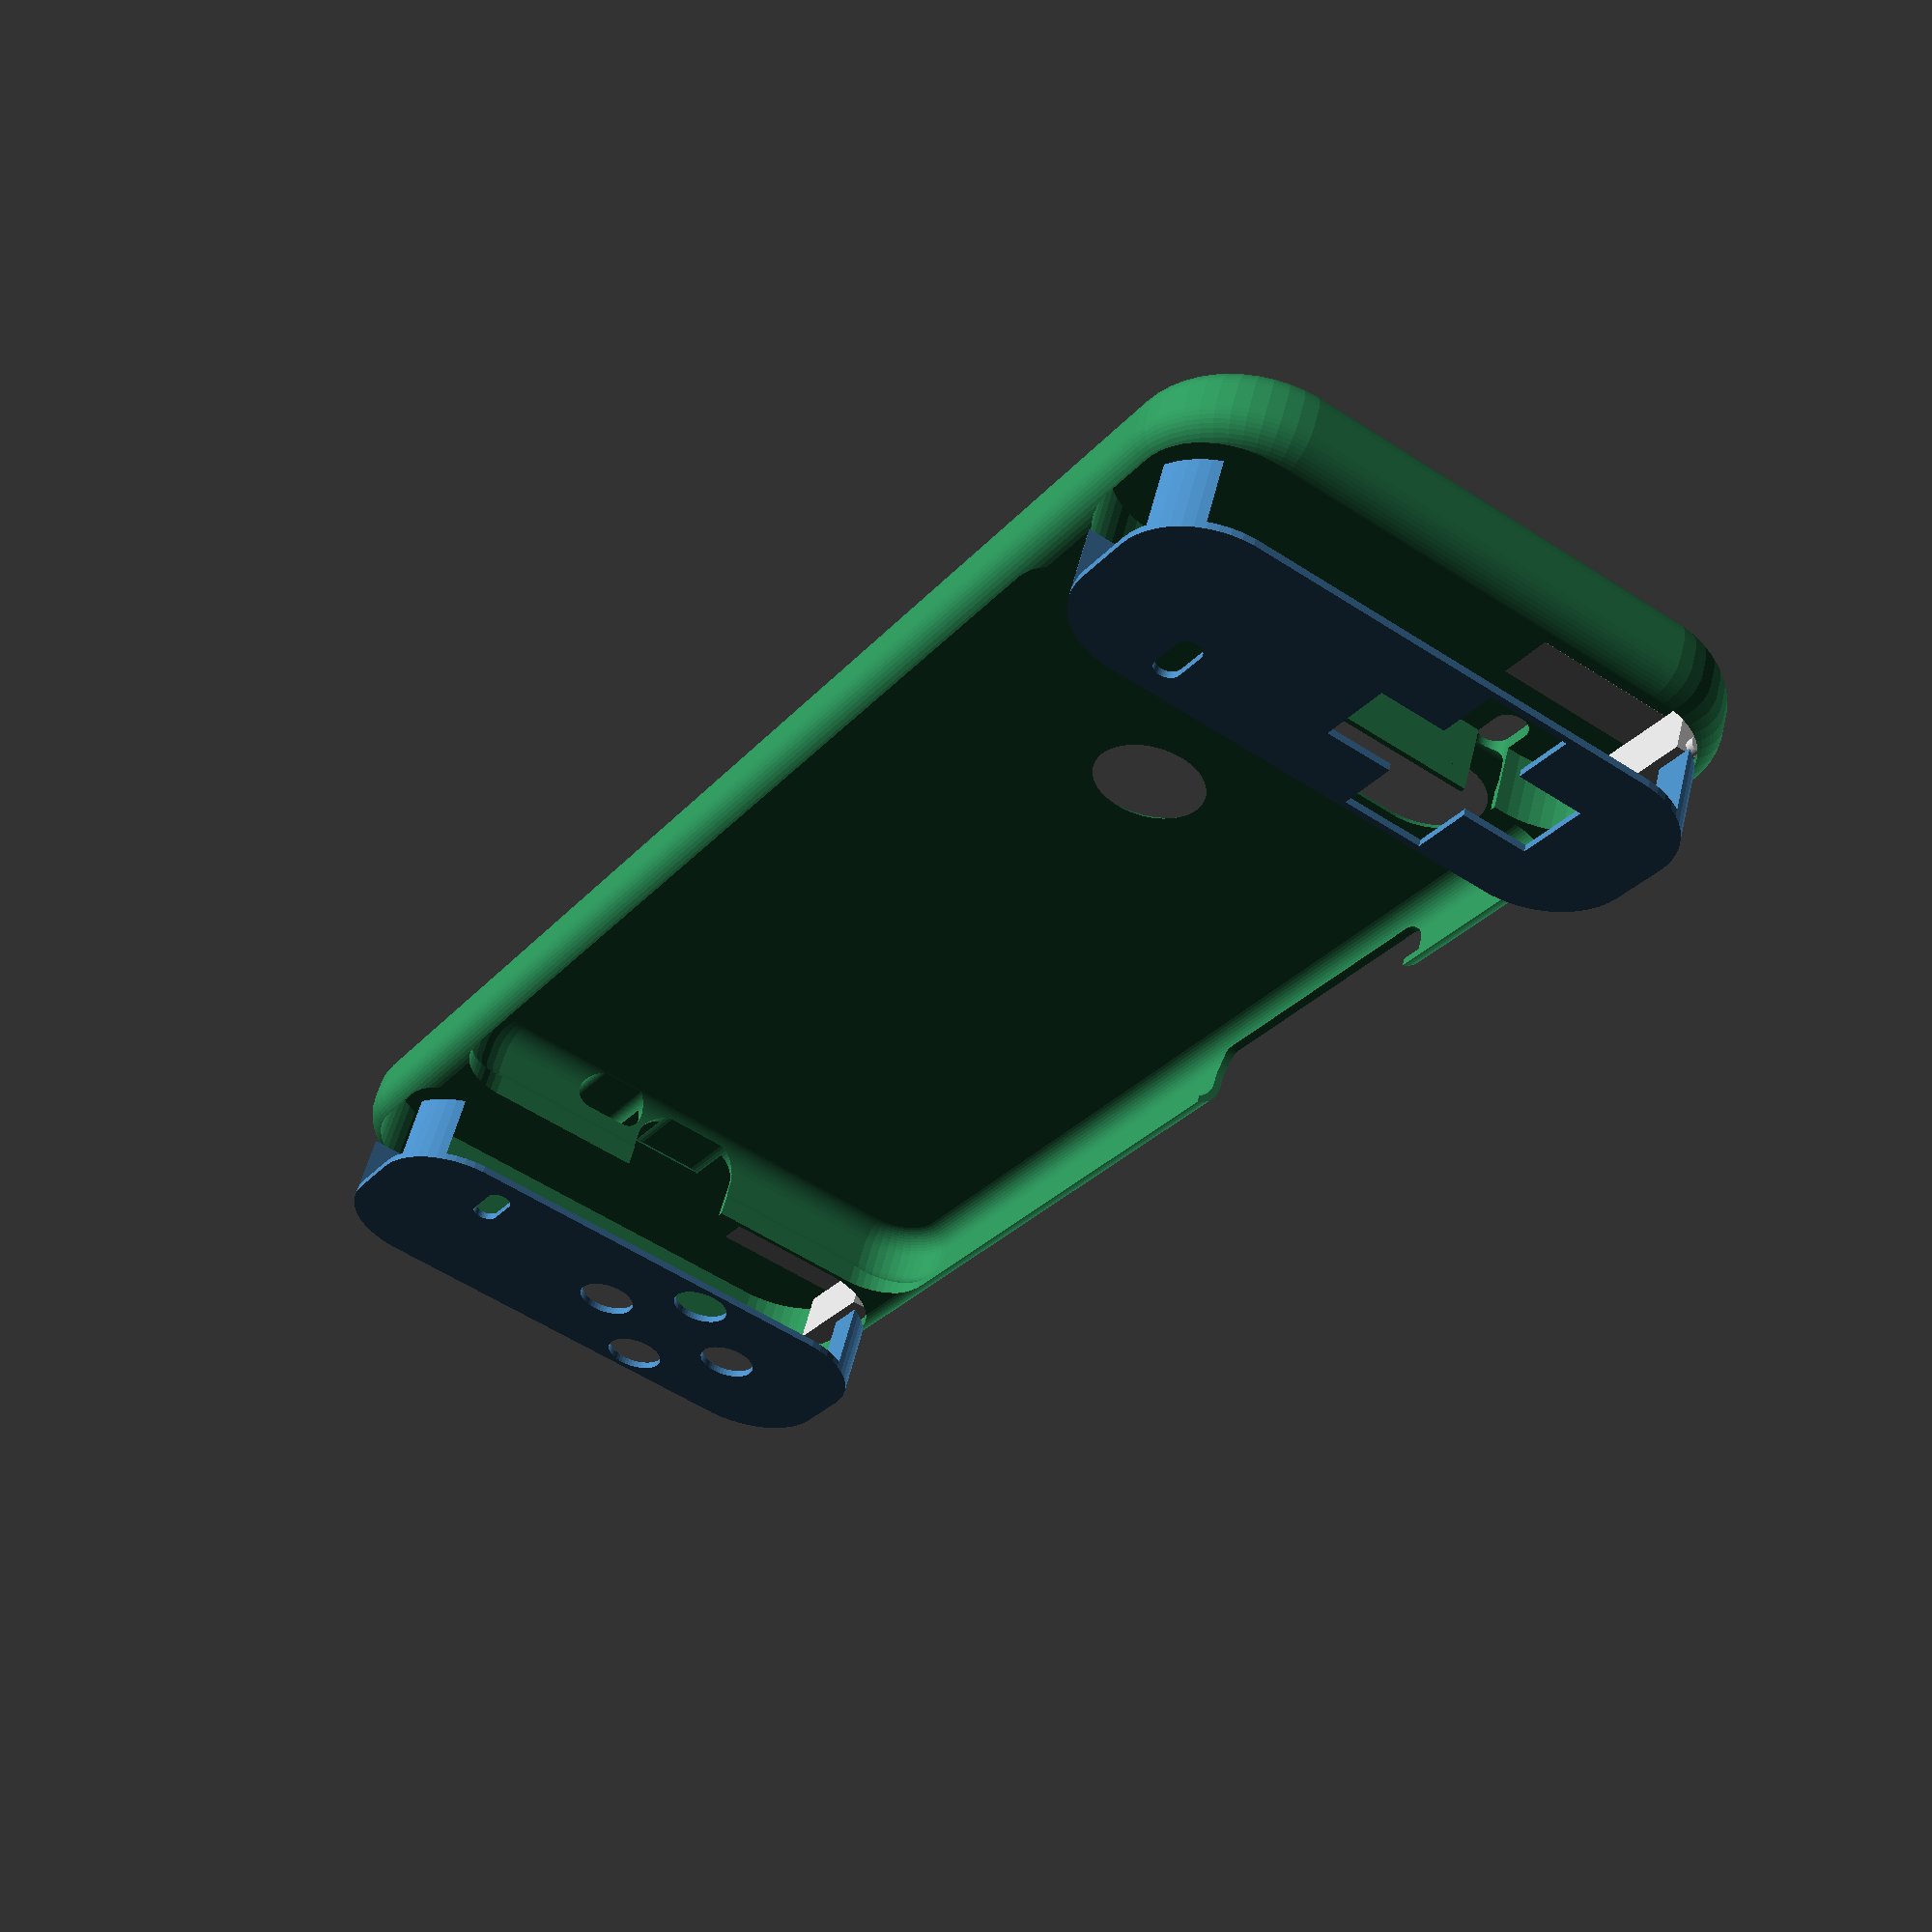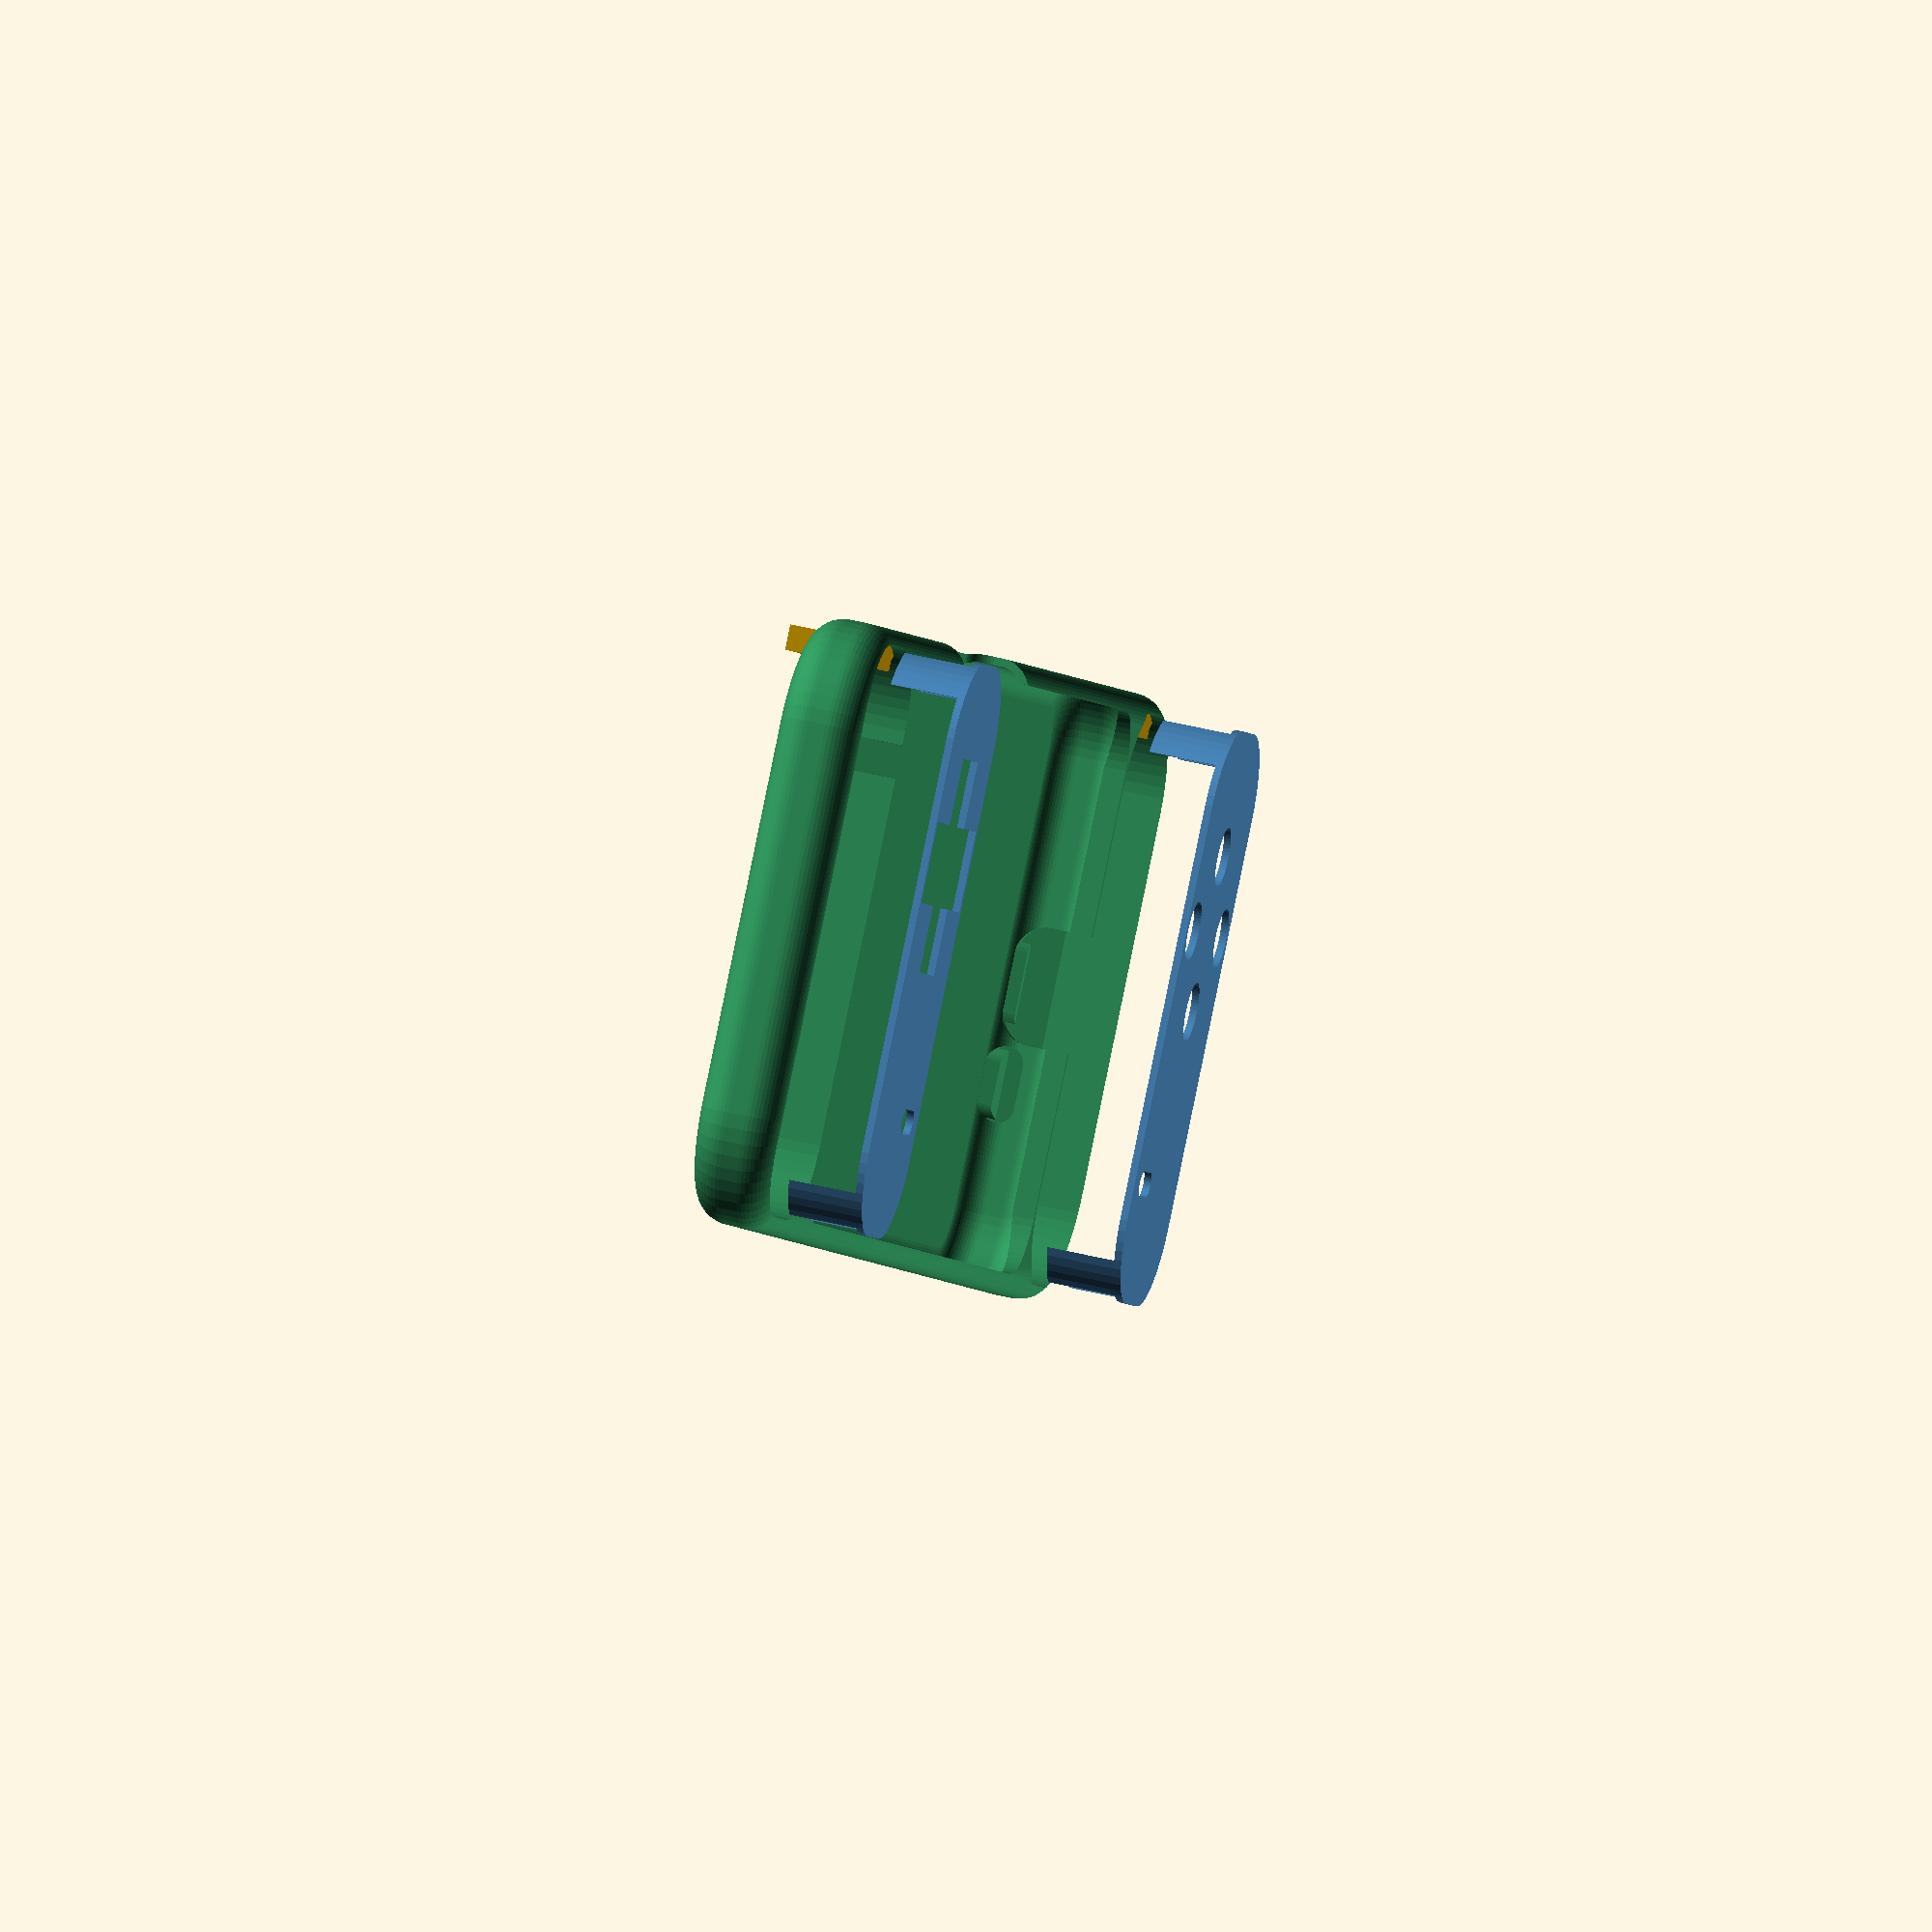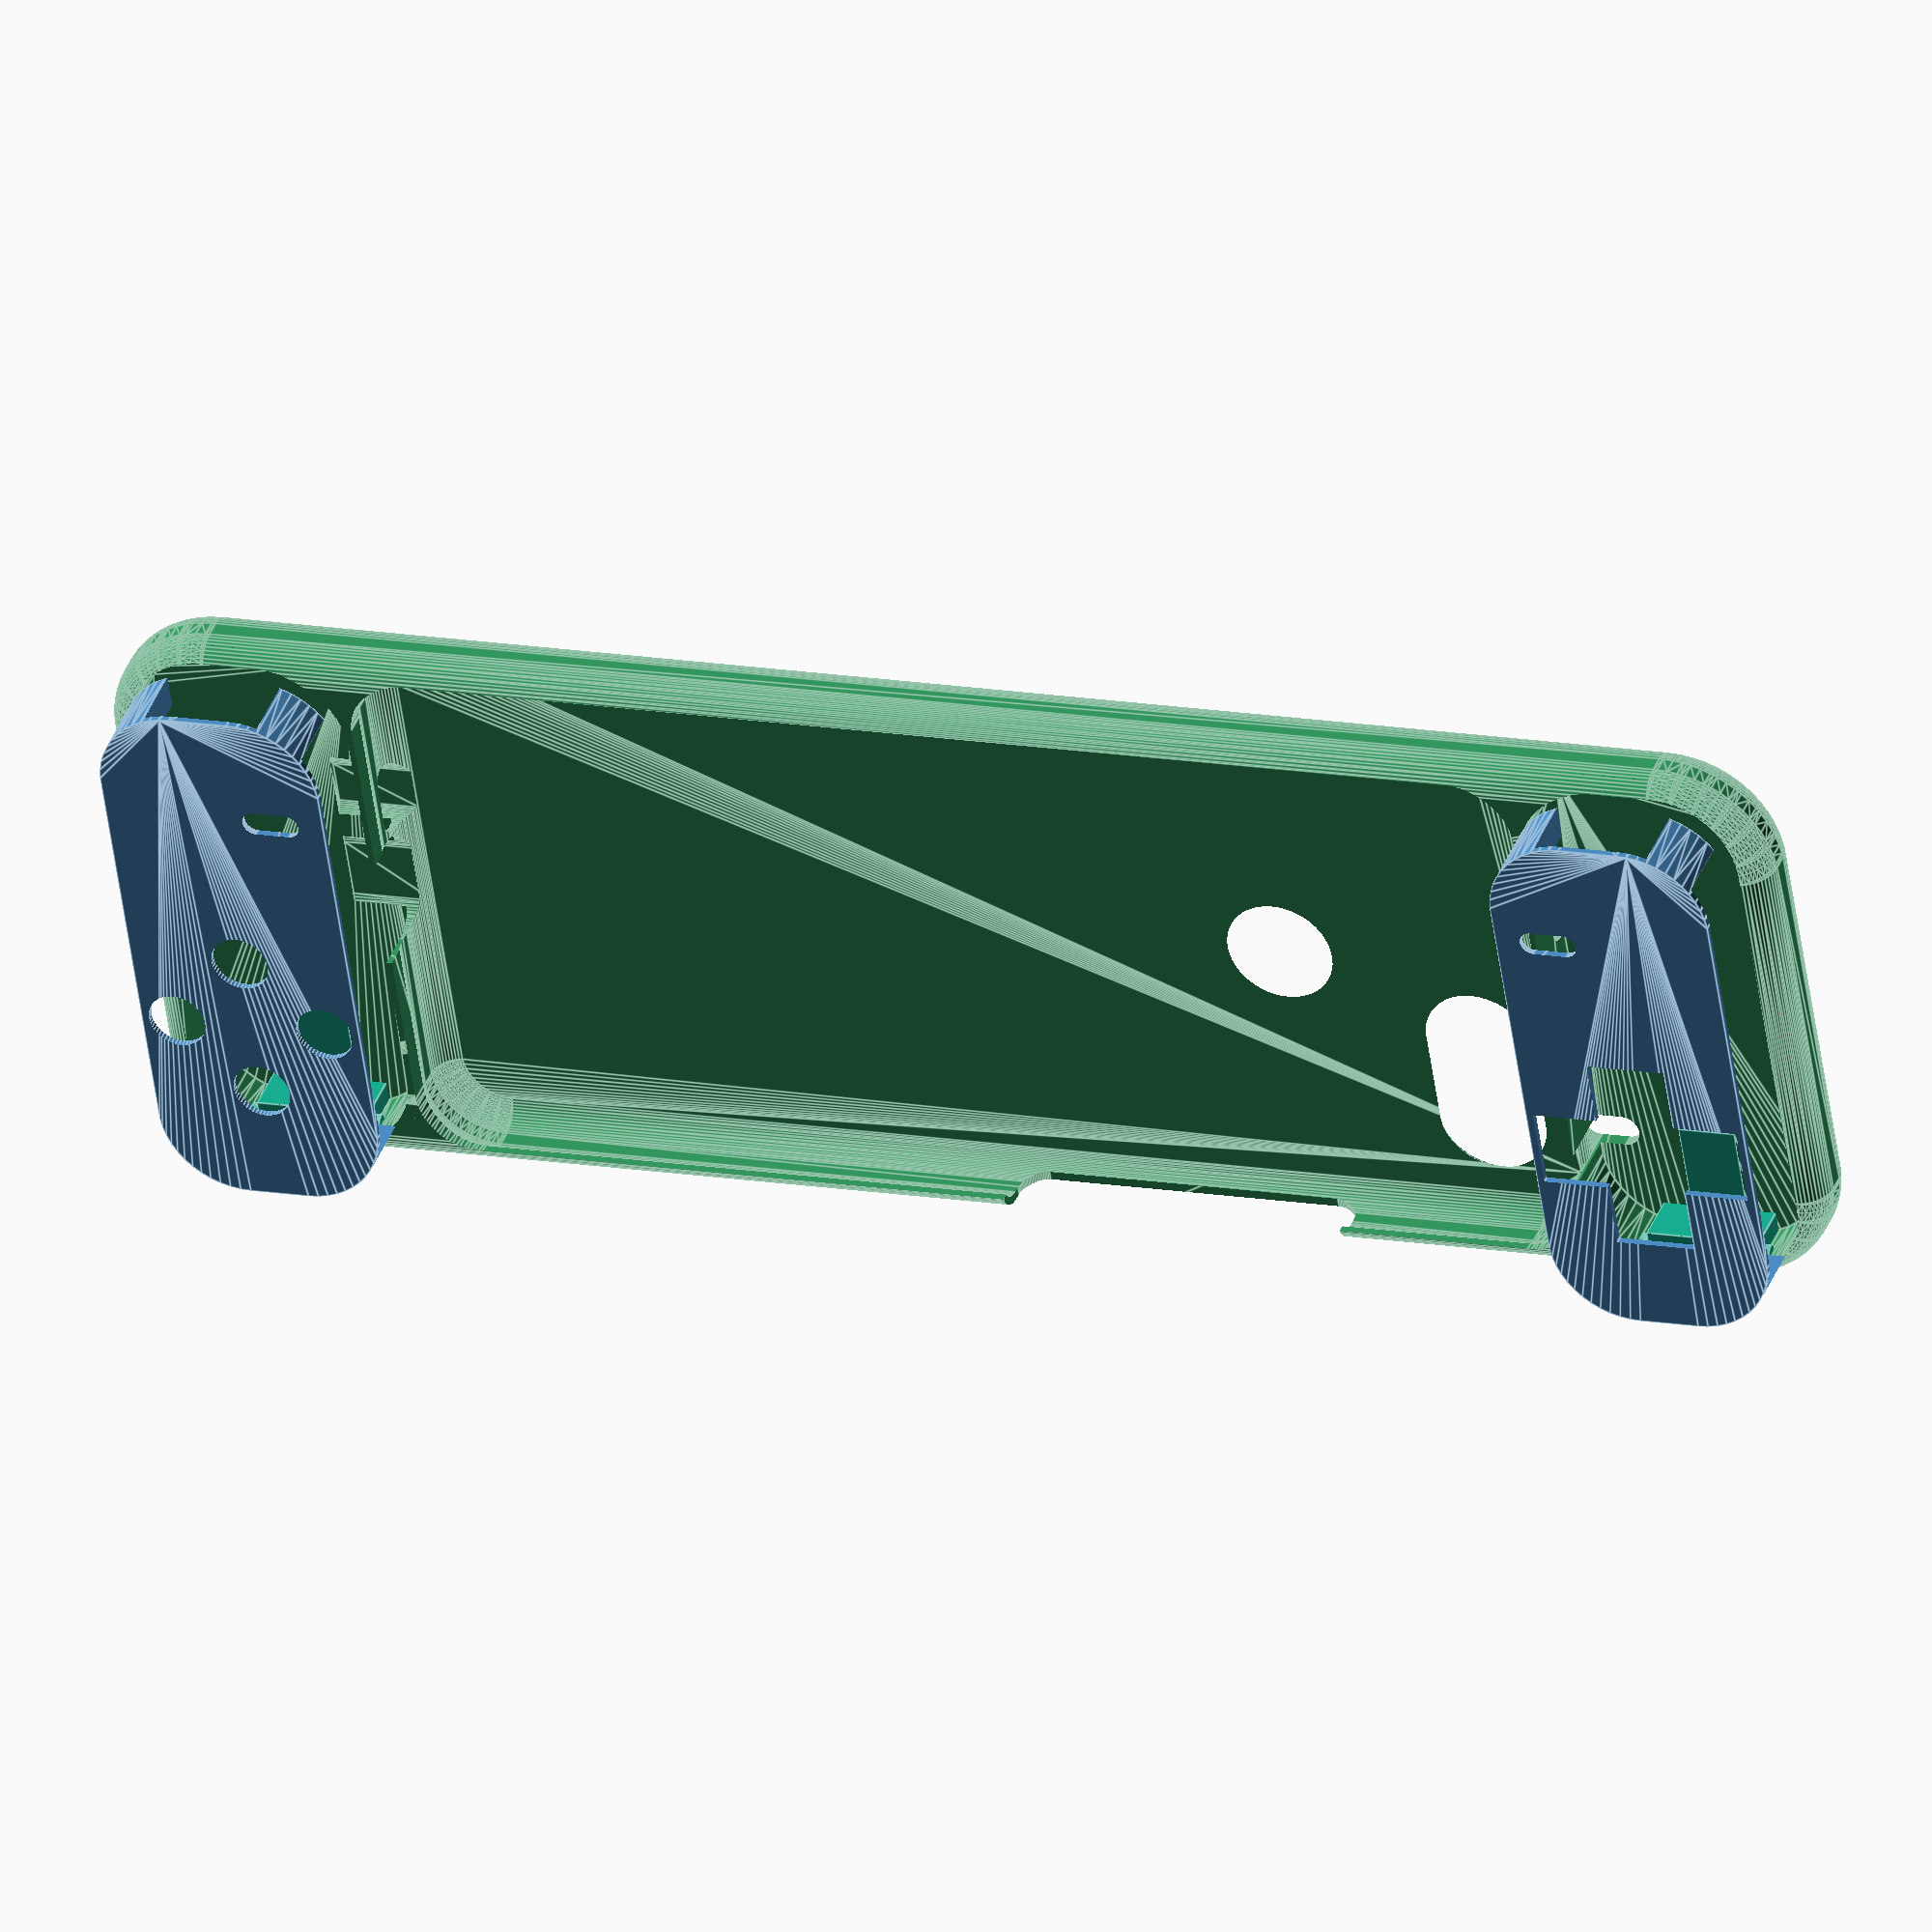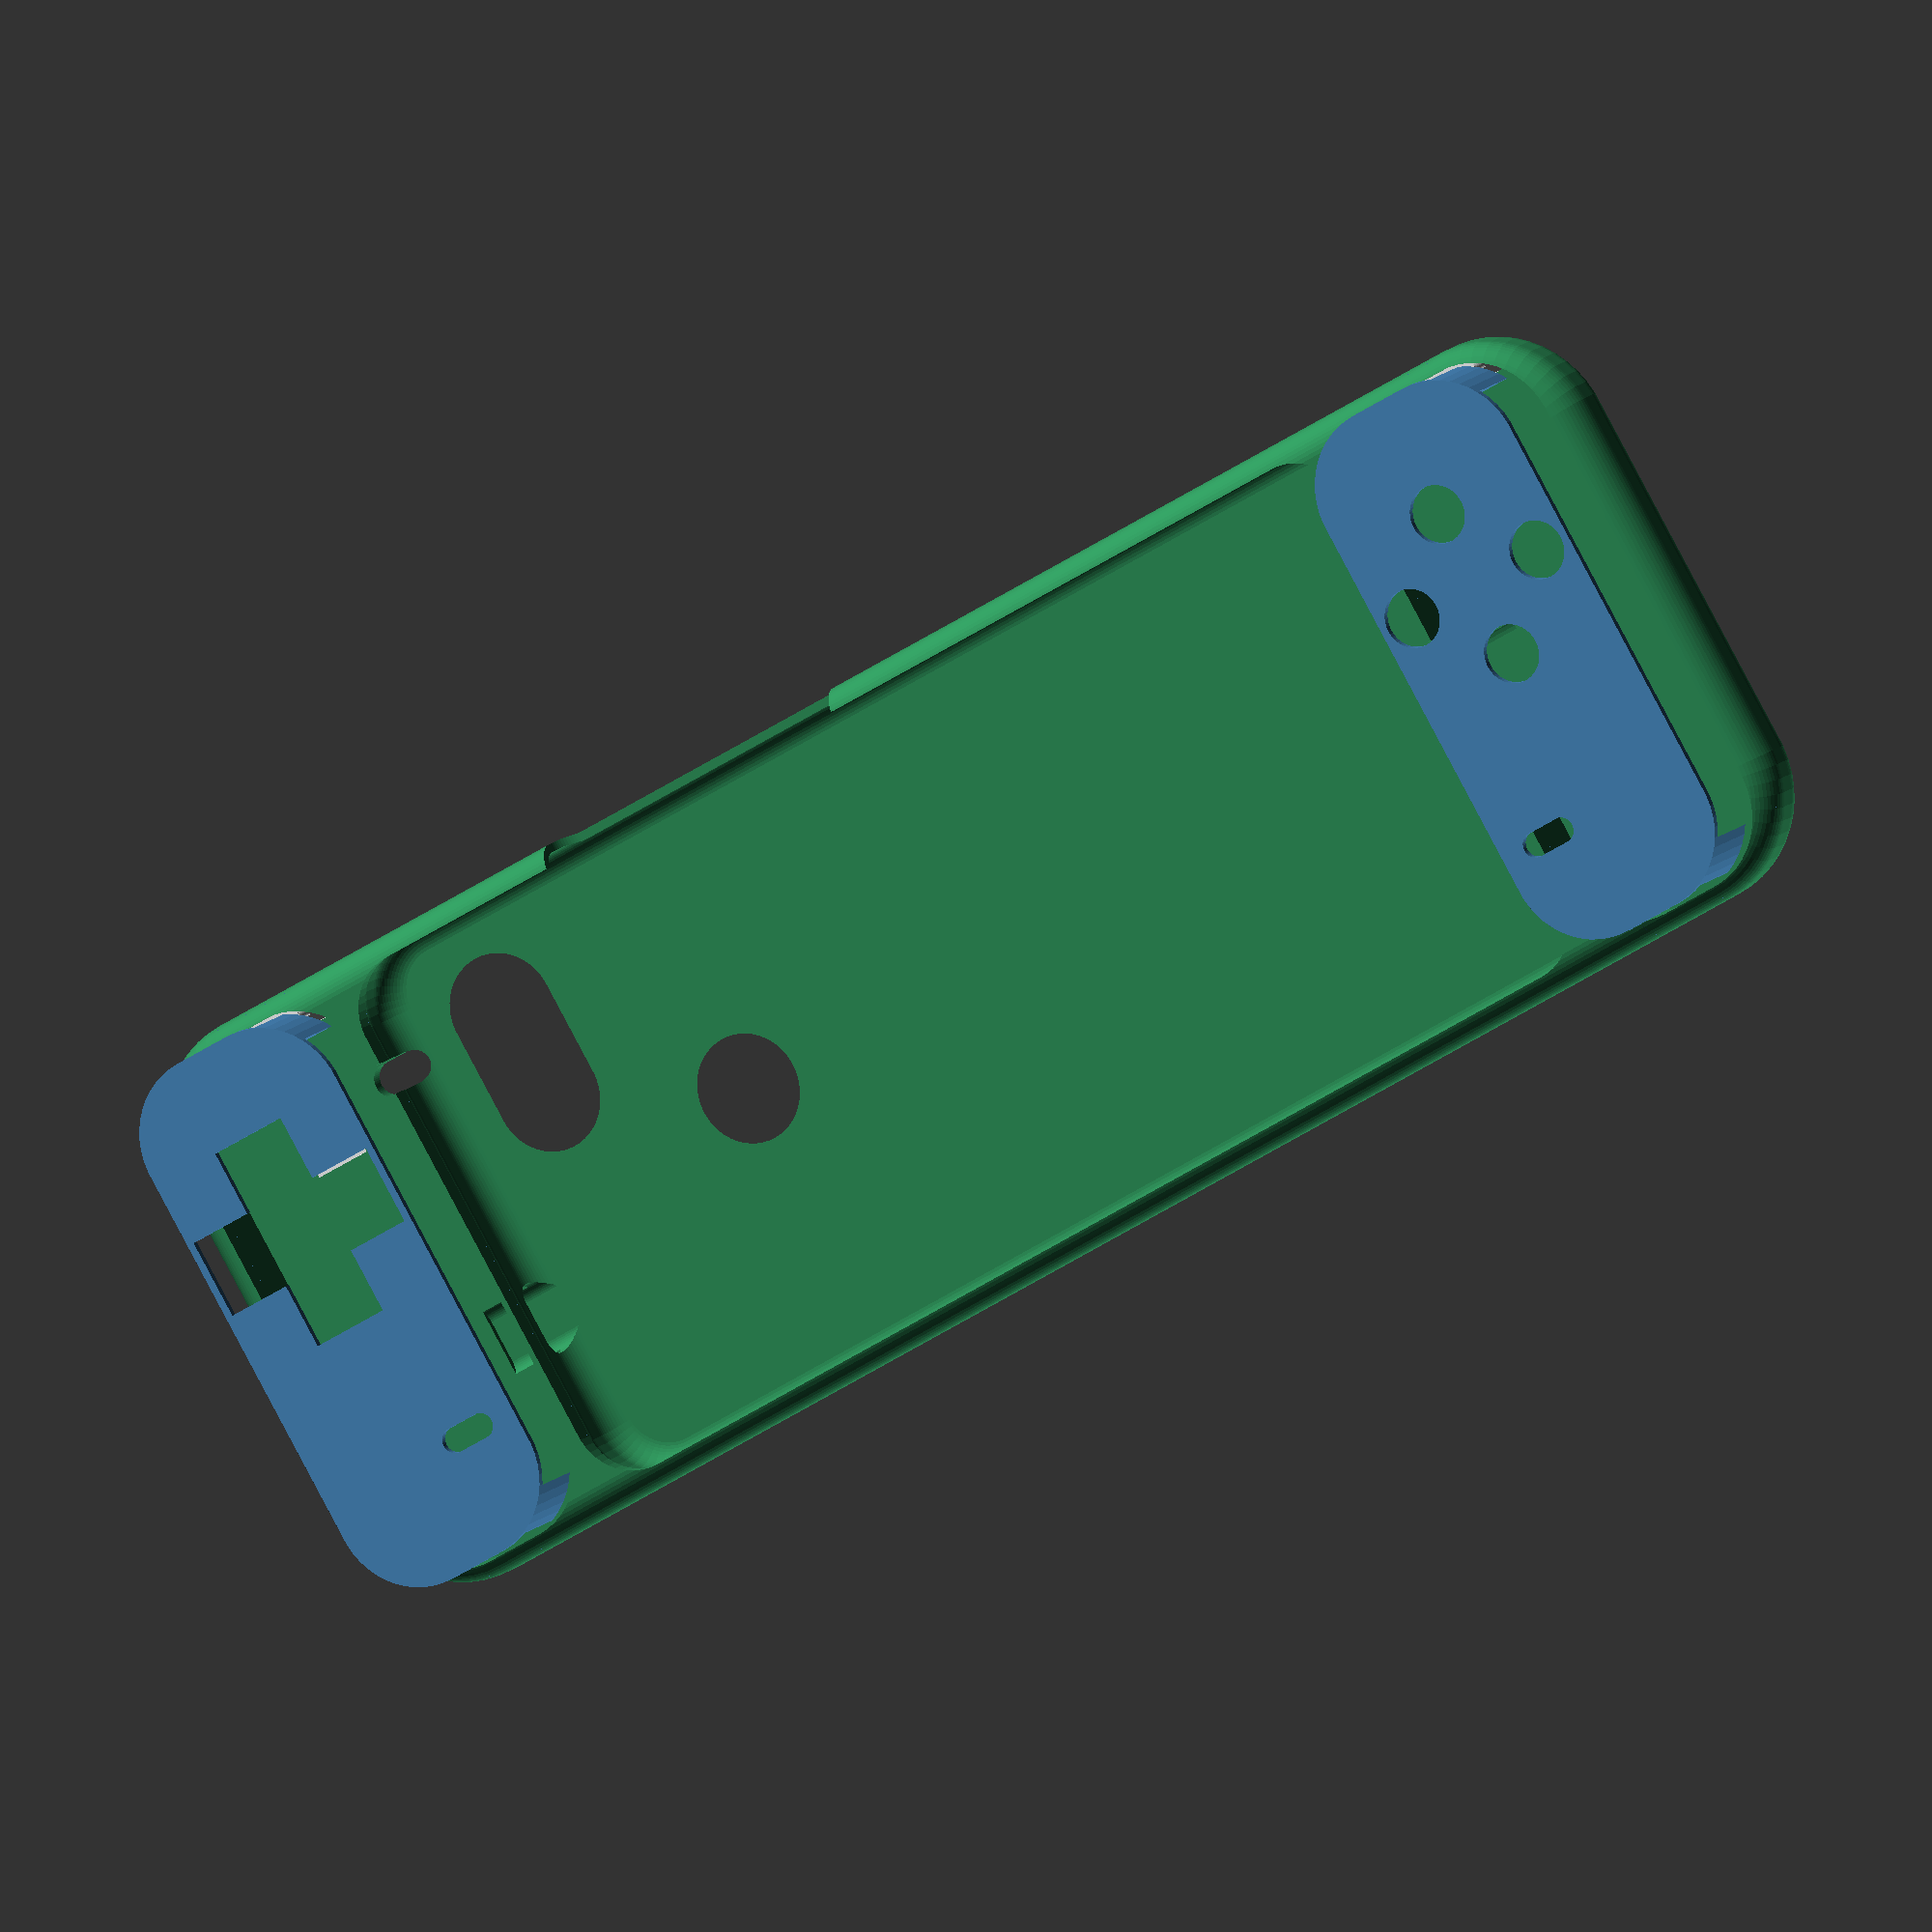
<openscad>
// Gamepad phone case
// Author: Maave

$fn=50;

//Default values for Pixel 3

face_radius = 5.25;
face_length = 145.5;
face_width = 70.0;
body_thickness = 8.1;
body_radius = 3;

screen_lip_length = 0.5;
screen_length = face_length - screen_lip_length;
screen_lip_width = 3.0;
screen_width = face_width - screen_lip_width;

//make this a multiple of nozzle diameter (0.4mm is flimsy)
shell_thickness = 0.8;

right_button_cut = true;
right_button_offset = 31;
right_button_length = 42;
left_button_cut = false;
left_button_offset = 90;
left_button_length = 42;
//camera diameter / height
camera_diam = 9;
//horizontal camera setups only for now
camera_width = 20.5;
camera_from_side = 8.5;
camera_from_top = 8.7;
camera_clearance = 2.0;
mic_from_edge = 14.0;

fingerprint_center_from_top = 36.5;
fingerprint_diam = 13;

case_type = "gamepad"; // [phone case, gamepad, joycon rails, junglecat rails]
//joycon and junglecat rail requires support to print horizontally. "Cutout" support is designed to remove easily with a razor blade. "None" means you'll handle it yourself in your slicer.
rail_support = "cutout"; // [cutout, none]
//set this to your layer height
rail_support_airgap = 0.20; //TODO: test and tweak. This may depend on layer height.

module end_customizer_variables(){}

// phone case / general variables
buttons_fillet = 3;

// gamepad variables
gamepad_wing_length = 30; //max that will fit on my printer
gamepad_face_radius = 10;
gamepad_peg_y_distance = 14;

// joycon and junglecat shared variables
rail_shell_radius = 1; //sharper corner for looks
rail_face_radius = 2; //sharper corner for looks

// joycon variables
joycon_inner_width = 10.4;
joycon_lip_width = 8.0;
joycon_lip_thickness = 0.3; //should be a multiple of nozzle width
joycon_depth = 2.8;
// shell is thickened to fit the joycon
joycon_min_thickness = joycon_inner_width + 2*shell_thickness;
joycon_thickness = (body_thickness < joycon_min_thickness) ? joycon_min_thickness:body_thickness;
joycon_z_shift = body_thickness-joycon_thickness+2*shell_thickness;

//junglecat variables
junglecat_inner_width = 6;
junglecat_lip_width = 2;
junglecat_lip_thickness = 1;
junglecat_depth = 2;


if(case_type=="phone case") {
    phone_case();
}
else if(case_type=="gamepad") {
    gamepad();
}
else if(case_type=="joycon rails") {
    joycon_rails();
}
else if(case_type=="junglecat rails") {
    junglecat_rails();
}

module phone_case(){
    color("SeaGreen")
    difference(){
        phone_shell();
        body();
        shell_cuts();
    }
}

module gamepad(){
    color("SeaGreen")
    difference(){
        gamepad_shell();
        body();
        shell_cuts();
        gamepad_cuts();
    }
    
    gamepad_trigger();
    copy_mirror() gamepad_trigger();
    gamepad_faceplates();
}


module joycon_rails(){
    color("SeaGreen")
    difference(){
        joycon_shell();
        body();
        shell_cuts();
        joycon_cuts();
    }
}

module junglecat_rails(){
    color("SeaGreen")
    difference(){
        junglecat_shell();
        body();
        shell_cuts();
        junglecat_cuts();
    }
}

//body_test();
/*
    sanity-checking radius math. 
    body() should be the same size as this but with radiused corners
*/
module body_test(){
    color("blue", 0.2)
    cube([face_width,face_length,body_thickness],center=true);
}

//body();
module body(){
    color("orange", 0.2)
    minkowski() {
        linear_extrude(height = 0.05, center = true) {
            //face profile
            minkowski() {
                square( [face_width - 2*face_radius - 2*body_radius, 
                face_length - 2*face_radius - 2*body_radius], true );
                circle(face_radius);
            }
        }
        // side profile
        body_profile();
    }
}
//body_profile();
module body_profile(){
    //body_thickness
    //body_radius
    hull(){
        translate ([0, 0, body_thickness/2-body_radius]) 
            sphere(body_radius);
        translate ([0, 0, -body_thickness/2+body_radius]) 
            sphere(body_radius);
    }   
}

module shell_cuts(){
    usb_cut();
    right_button_cut();
    left_button_cut();
    camera_cut();
    fingerprint_cut();
    mic_cut();
    screen_cut();
    //top_cut();
}

module phone_shell(){
    minkowski() {
        //face shape
        linear_extrude(height = 0.05, center = true) {
            minkowski() {
                square(
                    [ face_width + shell_thickness - 2*face_radius - 2*body_radius,
                    face_length + shell_thickness - 2*face_radius - 2*body_radius ], 
                    true);
                circle(face_radius-0.25); //can't intersect with phone body
            }
        }
        //edge shape and thickness
        shell_profile();
    }
}
module shell_profile(){
        shell_radius = body_radius + shell_thickness;
        hull(){
        translate ([0, 0, body_thickness/2-body_radius]) 
            sphere(shell_radius);
        translate ([0, 0, -body_thickness/2+body_radius]) 
            sphere(shell_radius);
    }   
}

module gamepad_shell(){
    minkowski() {
        //face shape
        linear_extrude(height = 0.05, center = true) {
            minkowski() {
                square(
                    [ face_width + shell_thickness - 2*gamepad_face_radius - 2*body_radius,
                    face_length + gamepad_wing_length*2 + shell_thickness - 2*gamepad_face_radius - 2*body_radius ], 
                    true);
                circle(gamepad_face_radius-0.25); //can't intersect with phone body
            }
        }
        //edge shape and thickness
        shell_profile();
    }
}

module joycon_shell(){
    //sharper corners for joycon rail
    rail_face_radius = 2;
    
    translate([0,0,joycon_z_shift])
    minkowski() {
        //face shape
        linear_extrude(height = 0.05, center = true) {
            minkowski() {
                square(
                    [ face_width + shell_thickness - 2*rail_face_radius - 2*rail_shell_radius,
                    face_length + shell_thickness + 2*joycon_depth + 2*joycon_lip_thickness - 2*rail_face_radius - 2*rail_shell_radius ],
                    true);
                circle(rail_face_radius);
            }
        }
        //edge shape and thickness
        joycon_shell_profile();
    }
}
module joycon_shell_profile(){
    shell_radius = rail_shell_radius + shell_thickness;
    hull(){
        translate ([0, 0, joycon_thickness/2-rail_shell_radius]) 
            sphere(shell_radius);
        translate ([0, 0, -joycon_thickness/2+rail_shell_radius]) 
            sphere(shell_radius);
    }
}

module junglecat_shell(){
    minkowski() {
        //face shape
        linear_extrude(height = 0.05, center = true) {
            minkowski() {
                square(
                    [ face_width + shell_thickness - 2*rail_face_radius - 2*rail_shell_radius,
                    face_length + shell_thickness + 2*junglecat_depth + 2*junglecat_lip_thickness - 2*rail_face_radius - 2*rail_shell_radius ],
                    true);
                circle(rail_face_radius);
            }
        }
        //edge shape and thickness
        junglecat_shell_profile();
    }
}
module junglecat_shell_profile(){
        shell_radius = rail_shell_radius + shell_thickness;
        hull(){
        translate ([0, 0, body_thickness/2-rail_shell_radius]) 
            sphere(shell_radius);
        translate ([0, 0, -body_thickness/2+rail_shell_radius]) 
            sphere(shell_radius);
    }   
}

//junglecat_cuts();
module junglecat_cuts(){
    copy_mirror() {
        color("red", 0.2)
        translate([0, -face_length/2-shell_thickness-junglecat_depth/2, 0]) {
            //inner cutout
            cube([face_width+shell_thickness+2,junglecat_depth,junglecat_inner_width],center=true);
            //lip cutout
            translate([0,-junglecat_depth/2-junglecat_lip_thickness/2,0]) {
                if(rail_support=="cutout"){
                    //manual support inspired by Tokytome https://www.thingiverse.com/thing:2337833
                    difference(){
                        cube([face_width+shell_thickness+1, junglecat_lip_thickness+1, junglecat_lip_width], center=true);
                        cube([face_width+shell_thickness-rail_support_airgap, junglecat_lip_thickness+1.5, junglecat_lip_width-rail_support_airgap], center=true);
                    }
                } else { //bring your own support
                    cube([face_width+shell_thickness+1, junglecat_lip_thickness+1, junglecat_lip_width], center=true);
                }
            }
        }
    }
}

//joycon_cuts();
module joycon_cuts(){
    lock_notch_width = 4.5;
    lock_notch_depth = (joycon_inner_width-joycon_lip_width)/2;
    lock_notch_offset = 9.75;
    copy_mirror() {
        color("red", 0.2)
        translate([0, -face_length/2-shell_thickness-joycon_depth/2, joycon_z_shift]) {
            //inner cutout
            cube([face_width+shell_thickness+2,joycon_depth,joycon_inner_width],center=true);
            //lip cutout
            translate([0,-joycon_depth/2-joycon_lip_thickness/2,0]) {
                if(rail_support=="cutout"){
                    //manual support inspired by Tokytome https://www.thingiverse.com/thing:2337833
                    difference(){
                        cube([face_width+shell_thickness+1, joycon_lip_thickness+1, joycon_lip_width], center=true);
                        cube([face_width+shell_thickness-rail_support_airgap, joycon_lip_thickness+1.5, joycon_lip_width-rail_support_airgap], center=true);
                    }
                } else { //bring your own support
                    cube([face_width+shell_thickness+1, joycon_lip_thickness+1, joycon_lip_width], center=true);
                }
            }
            //lock notch
            translate([face_width/2-lock_notch_depth/2-lock_notch_offset, -joycon_depth/2-joycon_lip_thickness/2, -joycon_lip_width/2-lock_notch_depth/2])
            cube([lock_notch_width, joycon_lip_thickness+0.5, lock_notch_depth], center=true);
        }
    }
}

gamepad_cut_radius = gamepad_face_radius;
gamepad_cutout_translate = face_length/2+gamepad_wing_length/2-1;
//gamepad_cuts();
//gamepad_hole();
module gamepad_hole(){
    //TOOD: cylinder-minkowski clips through sphere-minkowski
    radius_buffer = 2;
    translate([0,-gamepad_cutout_translate,-body_thickness/2+shell_thickness +2])
    minkowski() {
        cube( 
            [face_width - 2*gamepad_cut_radius - radius_buffer,
            gamepad_wing_length - 2*gamepad_cut_radius - shell_thickness - radius_buffer,
            body_thickness/2],
            center=true
        );
        cylinder(
            h=body_thickness/2+shell_thickness, 
            r=gamepad_cut_radius,
            center=false
        );
    }
}
module gamepad_trigger_cut() {
        gamepad_trigger();
}
module gamepad_ffc_cut(){
    ffc_height = 4;
    ffc_width = 5;
    translate( [-12, -face_length/2 - 2, -body_thickness/2+ffc_height/2] )
    rotate( [90, 0, 0] )
    hull(){
        translate ([ffc_width/2, 0]) 
            cylinder( 10, ffc_height/2, ffc_height/2, true);
        translate ([-ffc_width/2, 0]) 
            cylinder( 10, ffc_height/2, ffc_height/2, true);
    }
}
module gamepad_cuts(){
    copy_mirror() {
        gamepad_hole();
        gamepad_trigger_cut();
        gamepad_ffc_cut();
    }
}
module gamepad_faceplates(){
    //color("red", 0.2) peg_cuts();
    module peg_cuts() {
        translate([0,-gamepad_cutout_translate,-body_thickness/2+shell_thickness +2]) {
            cube( 
                [face_width +10,
                gamepad_peg_y_distance,
                body_thickness/2+8],
                center=true
            );
            cube( 
                [face_width - body_thickness -3,
                gamepad_wing_length+0,
                body_thickness/2+8],
                center=true
            );
        }
    }
    //button_holes();
    module button_holes(){
        gamepad_button_diam = 7; //snes=10.5
        //center of A to center of B
        gamepad_button_offset = 13; //should I make this edge-to-edge for easier caliper measuring?
        translate([10, -gamepad_cutout_translate, -body_thickness/2+shell_thickness +2])
        rotate([0,0,45])
        copy_mirror([0,1,0]) {
            copy_mirror([1,0,0]) {
                translate([gamepad_button_offset/2,gamepad_button_offset/2,0])
                cylinder(h=20,r=gamepad_button_diam/2,center=true);
            }
        }
    }
    //dpad_hole();
    module dpad_hole(){
        dpad_width = 25.4;
        dpad_thickness = 9.6;
        translate([10, -gamepad_cutout_translate, -body_thickness/2+shell_thickness +10]) {
            cube([dpad_width,dpad_thickness,20],center=true);
            rotate([0,0,90])
            cube([dpad_width,dpad_thickness,20],center=true);
        }
    }
    //start_select_hole();
    module start_select_hole(){
        start_select_length = 7; //not actually length, arbitrary number
        start_select_radius = 1.5;
        translate([-20, -gamepad_cutout_translate+5, -body_thickness/2+shell_thickness +5])
        rotate([0,0,90])
        hull(){
            cylinder( 20, start_select_radius, start_select_radius, true);
            translate ([start_select_length-2*start_select_radius,0,0]) 
            cylinder( 20, start_select_radius, start_select_radius, true);
        }
    }

    color("SteelBlue")
    translate([0,0,10])
    difference(){
        gamepad_hole();
        peg_cuts();
        button_holes();
        start_select_hole();
    }
    color("SteelBlue")
    mirror([0,1,0])
    translate([0,0,10])
    difference(){
        gamepad_hole();
        peg_cuts();
        dpad_hole();
        start_select_hole();
    }
}

//gamepad_trigger();
// awful. Too many hardcoded numbers. I don't have a good vision of how this should work
module gamepad_trigger(){
    pin_length = 2 + gamepad_peg_y_distance;
    //translate([5,0,-10])
    translate( [ face_width/2-11,
    -gamepad_cutout_translate,
    -body_thickness/2+shell_thickness +1 ] ) {
        //pivot pin
        rotate([-90,0,0])
        translate([9,-4,0])
        cylinder(h=pin_length,r=1, center=true);
        //trigger face
        translate([8.5,0,0])
        cube(size=[3,gamepad_peg_y_distance,10], center=true);
        //the part that presses the silicone
        translate([2,0,-2])
        cube(size=[12,gamepad_peg_y_distance/2,2], center=true);
        //angle keep the trigger in
        rotate([-180,0,90])
        translate([-3.5,-9,1])
        prism(gamepad_peg_y_distance/2, 5, 2);

    }
}

//screen_cut();
module screen_cut(){
    clearanced_face_radius = face_radius+2; //give the screen radius a little more lip
    translate([0,0,5]) 
    minkowski() {
        linear_extrude(height = 10, center = true) {
            minkowski() {
                square([screen_width-2*clearanced_face_radius, screen_length-2*clearanced_face_radius], true);
                circle(clearanced_face_radius);
            }
        }
    }
}

//usb_cut();
module usb_cut(){
    charge_port_height = 7;
    charge_port_width = 7;
    color("red", 0.2)
    translate( [0, -face_length/2 - 2, 0] )
    rotate( [90, 0, 0] )
    hull(){
        translate ([charge_port_width/2, 0, 0]) 
            cylinder( 10, charge_port_height/2, charge_port_height/2, true);
        translate ([-charge_port_width/2, 0, 0]) 
            cylinder( 10, charge_port_height/2, charge_port_height/2, true);
        //bridges weren't printing nicely. Trying a full cutout
        translate ([charge_port_width/2, 5, 0]) 
            cylinder( 10, charge_port_height/2, charge_port_height/2, true);
        translate ([-charge_port_width/2, 5, 0]) 
            cylinder( 10, charge_port_height/2, charge_port_height/2, true);
    }
}

//right_button_cut();
module right_button_cut(){
    if(right_button_cut) {
        color("red", 0.2)
        translate( [ face_width/2, 
        face_length/2 - right_button_offset - right_button_length + buttons_fillet, buttons_fillet-body_thickness/2/1.5 ] )
        rotate([0,-90,0])
        minkowski() {
            linear_extrude(height = 20, center = true) {
                minkowski() {
                    square([10, right_button_length - 2*buttons_fillet],false);
                    circle(buttons_fillet);
                }
            }
        }
    }
}

//left_button_cut();
module left_button_cut(){
    if(left_button_cut){
        color("red", 0.2)
        translate( [ -face_width/2, 
        face_length/2 - left_button_offset - left_button_length + buttons_fillet, buttons_fillet-body_thickness/2/1.5 ] )
        rotate([0,-90,0])
        minkowski() {
            linear_extrude(height = 20, center = true) {
                minkowski() {
                    square([10, left_button_length - 2*buttons_fillet],false);
                    circle(buttons_fillet);
                }
            }
        }
    }
}

//camera_cut();
module camera_cut(){
    camera_radius = camera_diam/2;
    camera_radius_clearanced = camera_radius+camera_clearance;
    color("red", 0.2)
    translate( [ face_width/2-camera_radius-camera_from_side,
    face_length/2-camera_radius-camera_from_top,
    -body_thickness-shell_thickness ] )
    hull(){
        cylinder( 10, camera_radius_clearanced*2, camera_radius_clearanced, true);
        translate ([camera_diam-camera_width,0,0]) 
            cylinder( 10, camera_radius_clearanced*2, camera_radius_clearanced, true);
    }
}

//fingerprint_cut();
module fingerprint_cut(){
    fingerprint_radius = fingerprint_diam/2;
    fingerprint_cut_height = 6; //TODO: calculate this
    color("red", 0.2)
    translate( [ 0, face_length/2-fingerprint_center_from_top, -body_thickness/2-fingerprint_cut_height/2 ] )
    cylinder( fingerprint_cut_height, fingerprint_radius*2, fingerprint_radius, true);
}

//mic_cut();
module mic_cut(){
    //this could be improved
    if (case_type=="joycon rails") {
        color("red", 0.2)
        translate( [ face_width/2-mic_from_edge, face_length/2, -2 ] )
        rotate([90,0,0])
        hull(){
            cylinder( 20, 2, 2, true);
            translate ([0,6,0]) 
                cylinder( 20, 2, 2, true);
        }
    } else {
        color("red", 0.2)
        translate( [ face_width/2-mic_from_edge, face_length/2, 0 ] )
        hull(){
            cylinder( 20, 2, 2, true);
            translate ([0,3.5,0]) 
                cylinder( 20, 2, 2, true);
        }
    }
}

//top_cut();
module top_cut(){
    color("red", 0.2)
    translate([0,0,7]) 
    cube( [ 100, screen_length+200, 5 ], center=true );
}

/////////////////////
// support functions

module prism(l, w, h){
   polyhedron(
           points=[ [0,0,0], [l,0,0], [l,w,0], [0,w,0], [0,w,h], [l,w,h] ],
           faces=[ [0,1,2,3],[5,4,3,2],[0,4,5,1],[0,3,4],[5,2,1] ]
    );
}

module copy_mirror(vec=[0,1,0]){
    children();
    mirror(vec) children();
}
</openscad>
<views>
elev=305.0 azim=31.7 roll=13.8 proj=p view=solid
elev=312.4 azim=319.2 roll=285.4 proj=o view=wireframe
elev=321.5 azim=81.4 roll=19.4 proj=o view=edges
elev=168.6 azim=59.2 roll=156.7 proj=o view=solid
</views>
